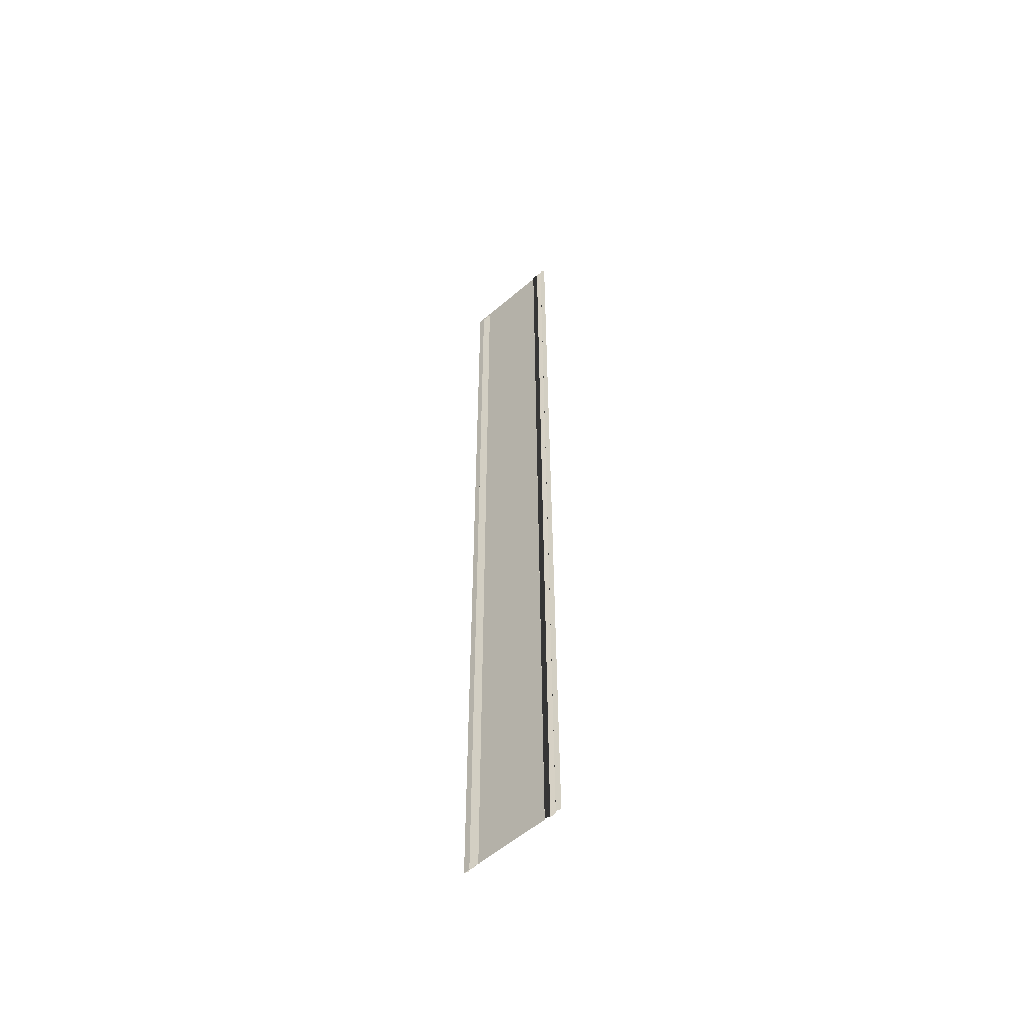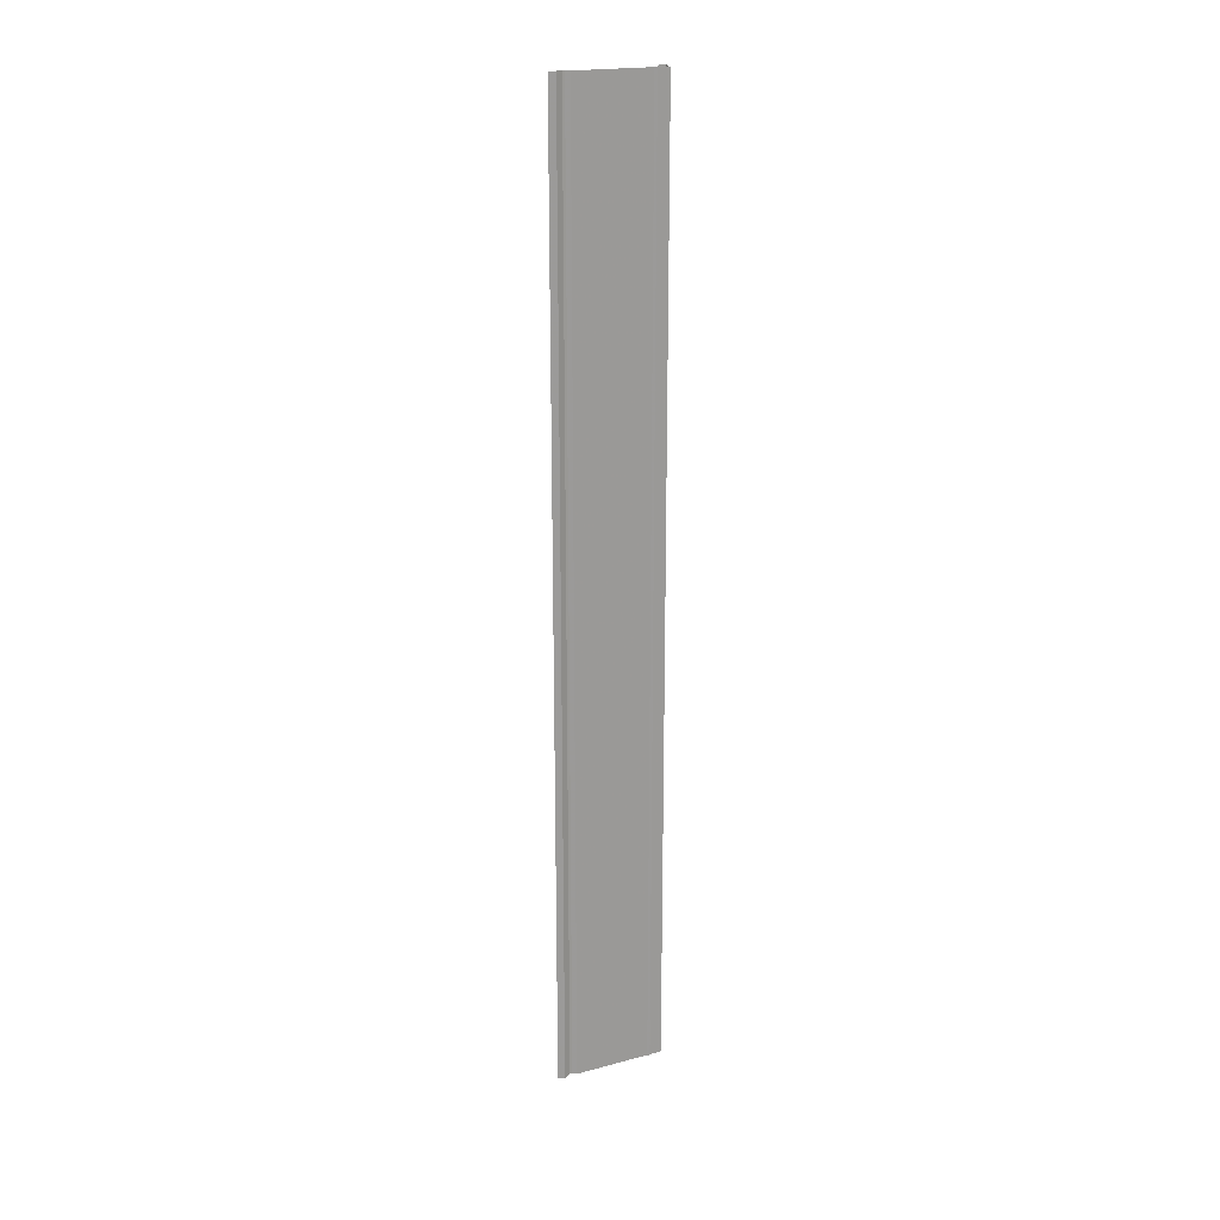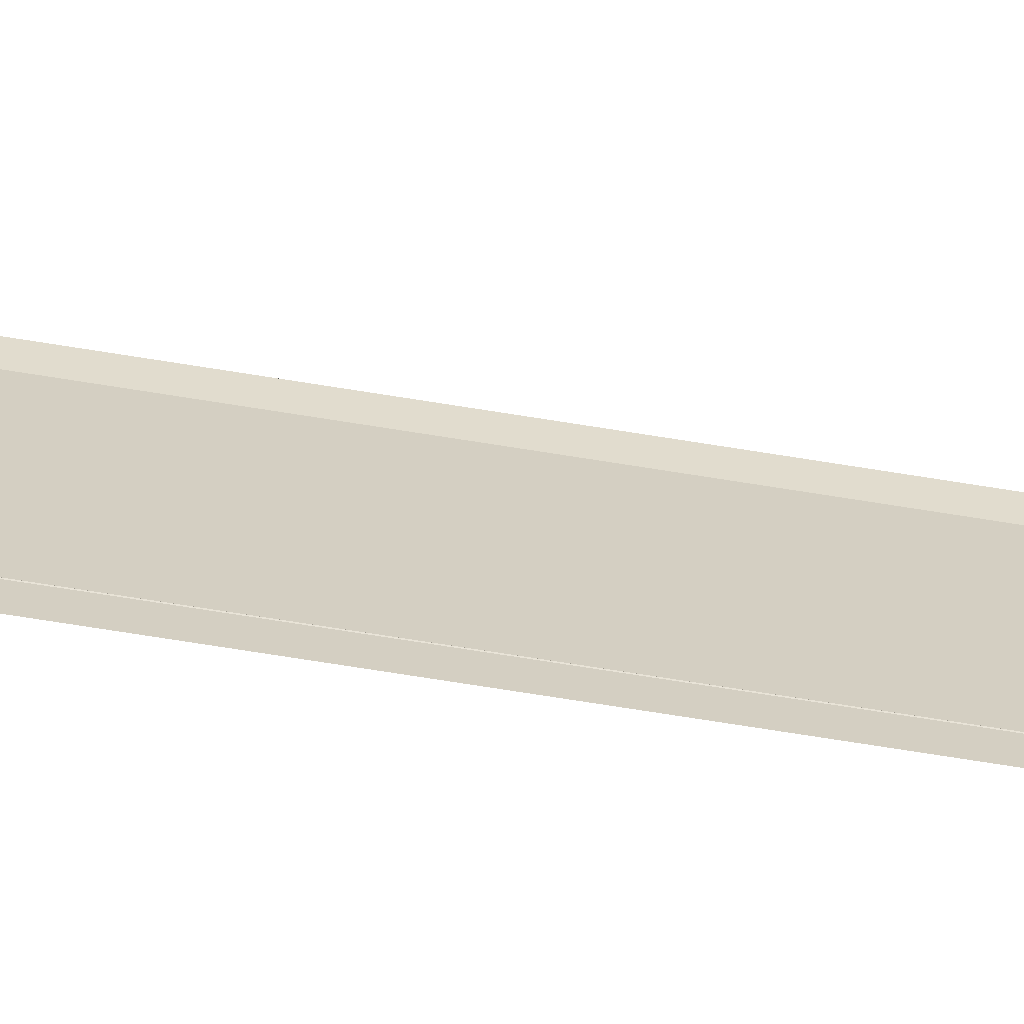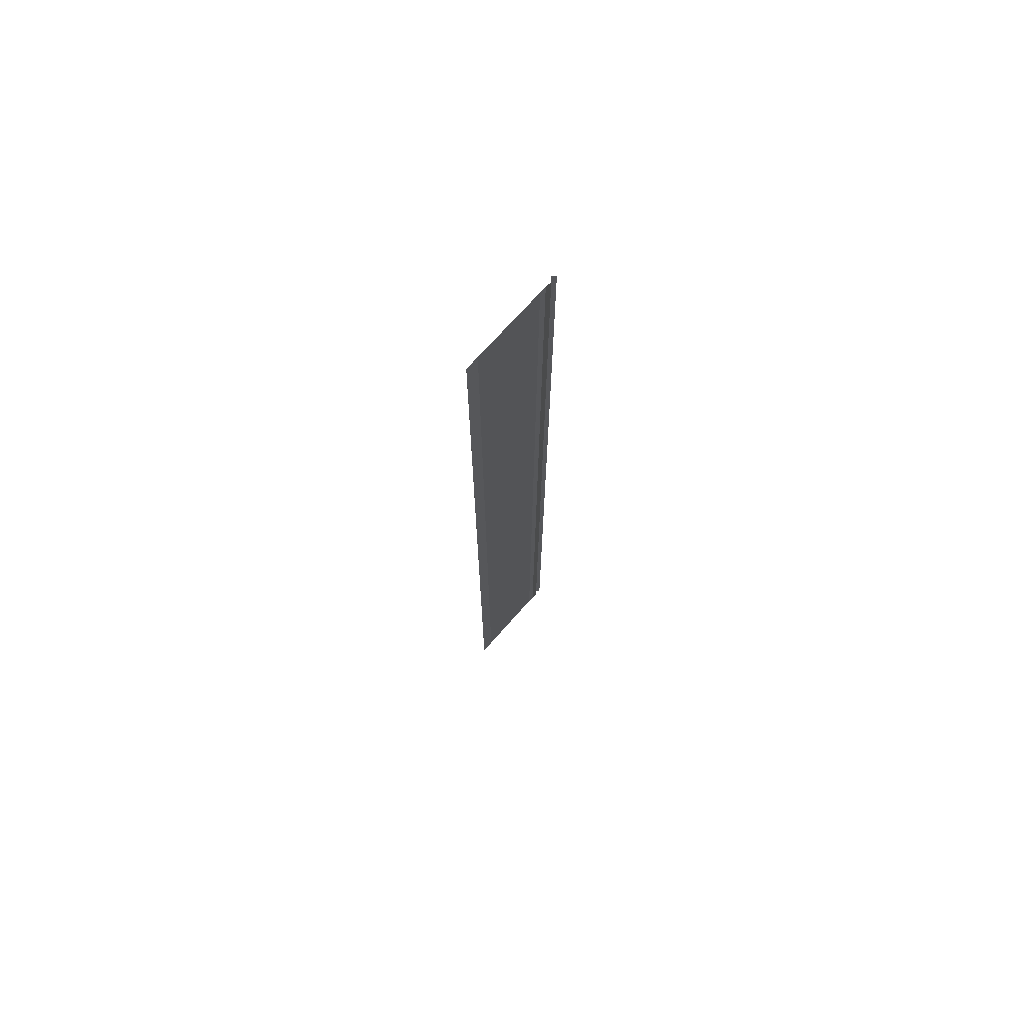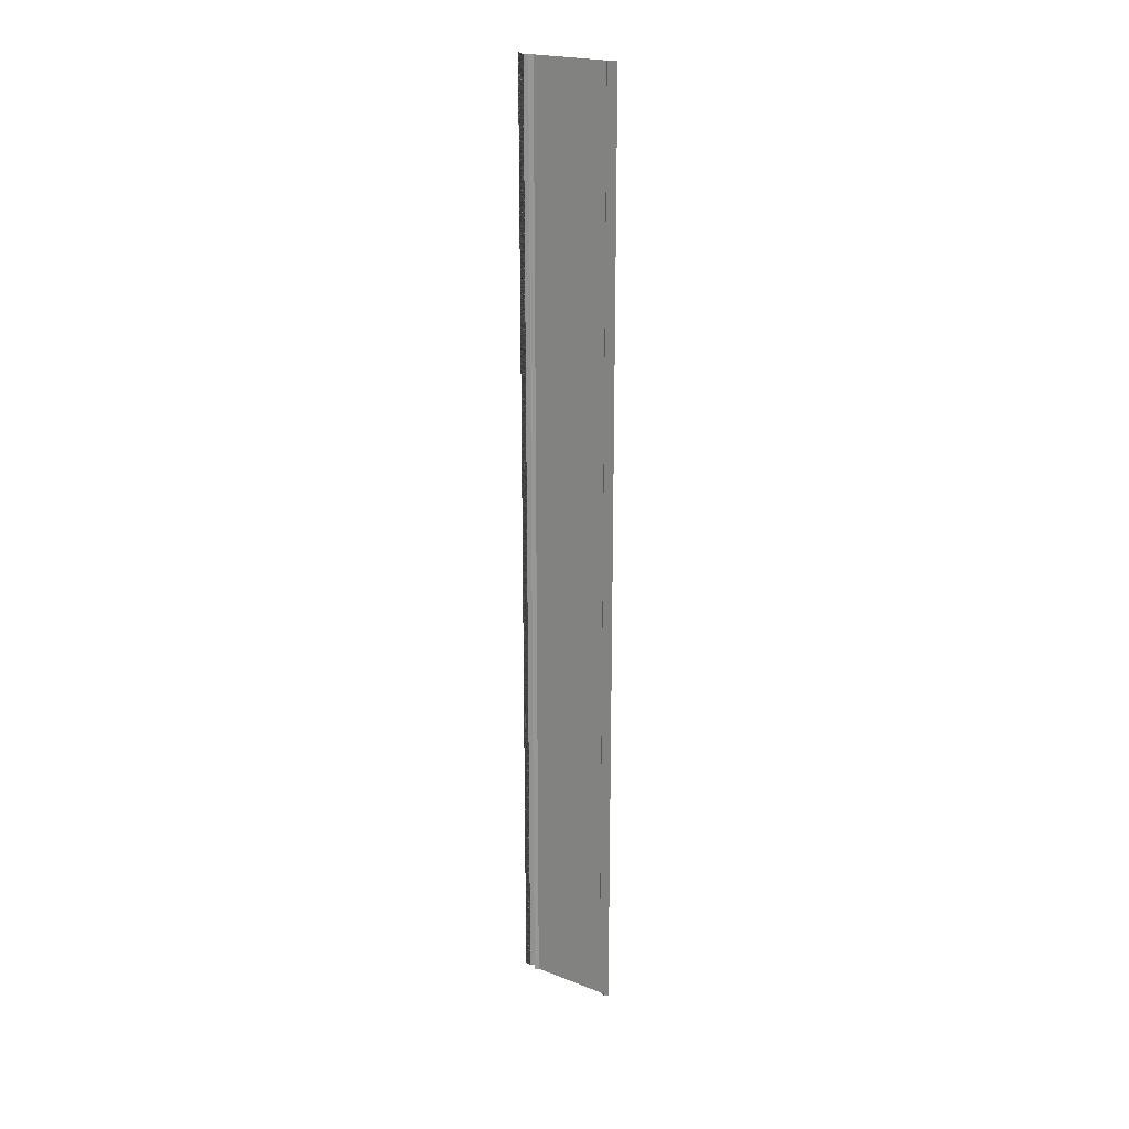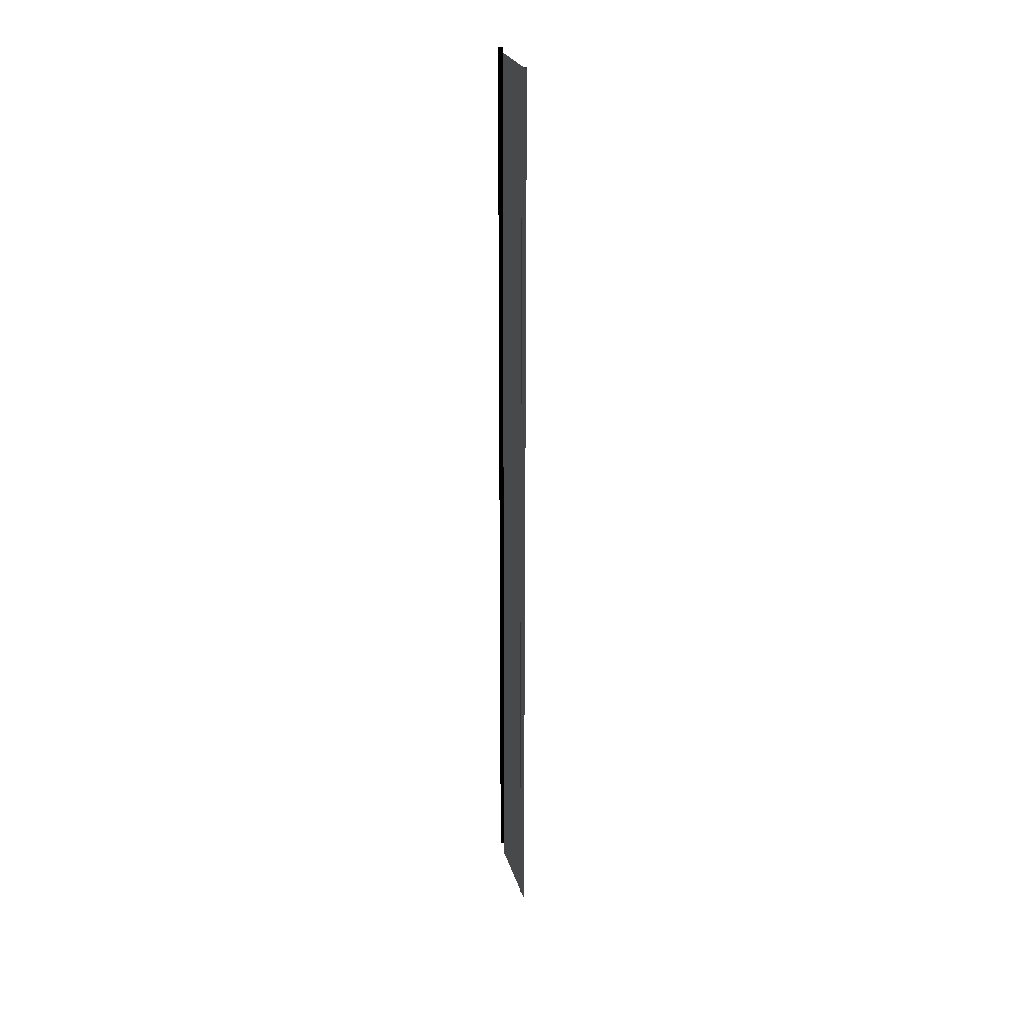
<metadata>
{"format":"obj","ext":"obj","renderer":"f3d","projection":"perspective","resolution":1024,"background":"white","views":[{"elev":-54.2,"azim":-46.5,"up":"+Y"},{"elev":20.8,"azim":64.6,"up":"+Y"},{"elev":-65.1,"azim":80.5,"up":"+Z"},{"elev":71.6,"azim":-138.3,"up":"+Y"},{"elev":21.9,"azim":124.8,"up":"+Y"},{"elev":26.1,"azim":165.9,"up":"+Y"}]}
</metadata>
<code>
o 1770
v 2224 1868 13.43
v 2224 1868 13.43
v 2224 1868 13.43
v 2224 1868 13.43
v 2224 1868 13.43
v 2224 1868 13.43
v 2224 1868 13.43
v 2224 1868 13.43
v 2224 1868 13.43
v 2224 1868 13.43
v 2224 1868 13.43
v 2224 1868 13.43
v 2224 1868 13.43
v 2224 1868 13.43
v 2224 1868 13.43
v 2224 1868 13.43
v 2224 1868 13.43
v 2224 1868 13.43
v 2224 1868 13.43
v 2224 1868 13.43
v 2224 1868 13.43
v 2224 1868 13.43
v 2224 1868 13.43
v 2224 1868 13.43
v 2224 1868 13.43
v 2224 1868 13.43
v 2224 1868 13.43
v 2224 1868 13.43
v 2224 1868 13.43
v 2224 1868 13.43
v 2224 1868 13.43
v 2224 1868 13.43
v 2224 1868 13.43
v 2224 1868 13.43
v 2224 1868 13.43
v 2224 1868 13.43
v 2224 1868 13.43
v 2224 1868 13.43
v 2224 1868 13.43
v 2224 1868 13.43
v 2224 1868 13.43
v 2224 1868 13.43
v 2224 1868 13.43
v 2224 1868 13.43
v 2224 1868 13.43
v 2224 1868 13.43
v 2224 1868 13.43
v 2224 1868 13.43
v 2224 1868 13.43
v 2224 1868 13.43
v 2224 1868 13.43
v 2224 1868 13.43
v 2224 1868 13.43
v 2224 1868 13.43
v 2224 1868 13.43
v 2224 1868 13.43
v 2224 1868 13.43
v 2224 1868 13.43
v 2224 1868 13.43
v 2224 1868 13.43
v 2224 1868 13.43
v 2224 1868 13.43
v 2224 1868 13.43
v 2224 1868 13.43
v 2224 1868 13.43
v 2224 1868 13.43
f 1 2 3
f 2 4 5
f 2 4 6
f 7 2 8
f 7 9 8
f 9 10 6
f 9 10 11
f 12 13 11
f 14 9 15
f 14 12 15
f 16 17 18
f 18 19 20
f 21 22 20
f 23 24 19
f 21 24 25
f 26 24 27
f 28 26 29
f 28 30 29
f 30 31 27
f 30 31 32
f 33 30 34
f 33 35 34
f 35 36 32
f 35 36 37
f 38 35 39
f 17 40 41
f 17 40 42
f 43 17 44
f 43 45 44
f 45 46 42
f 45 46 47
f 48 49 47
f 50 45 51
f 50 48 51
f 52 53 54
f 52 55 54
f 55 56 57
f 53 58 57
f 53 58 59
f 60 53 61
f 60 62 61
f 62 63 59
f 62 63 64
f 65 62 66

</code>
